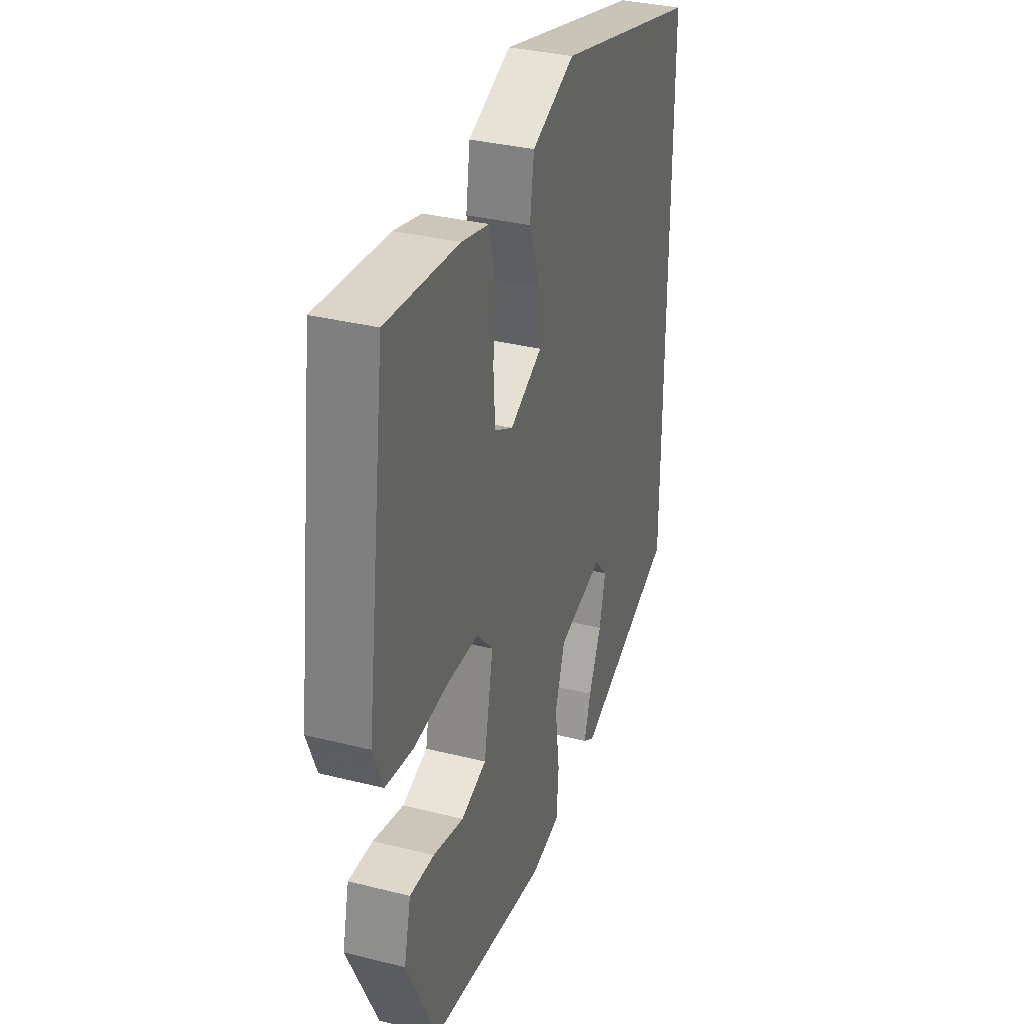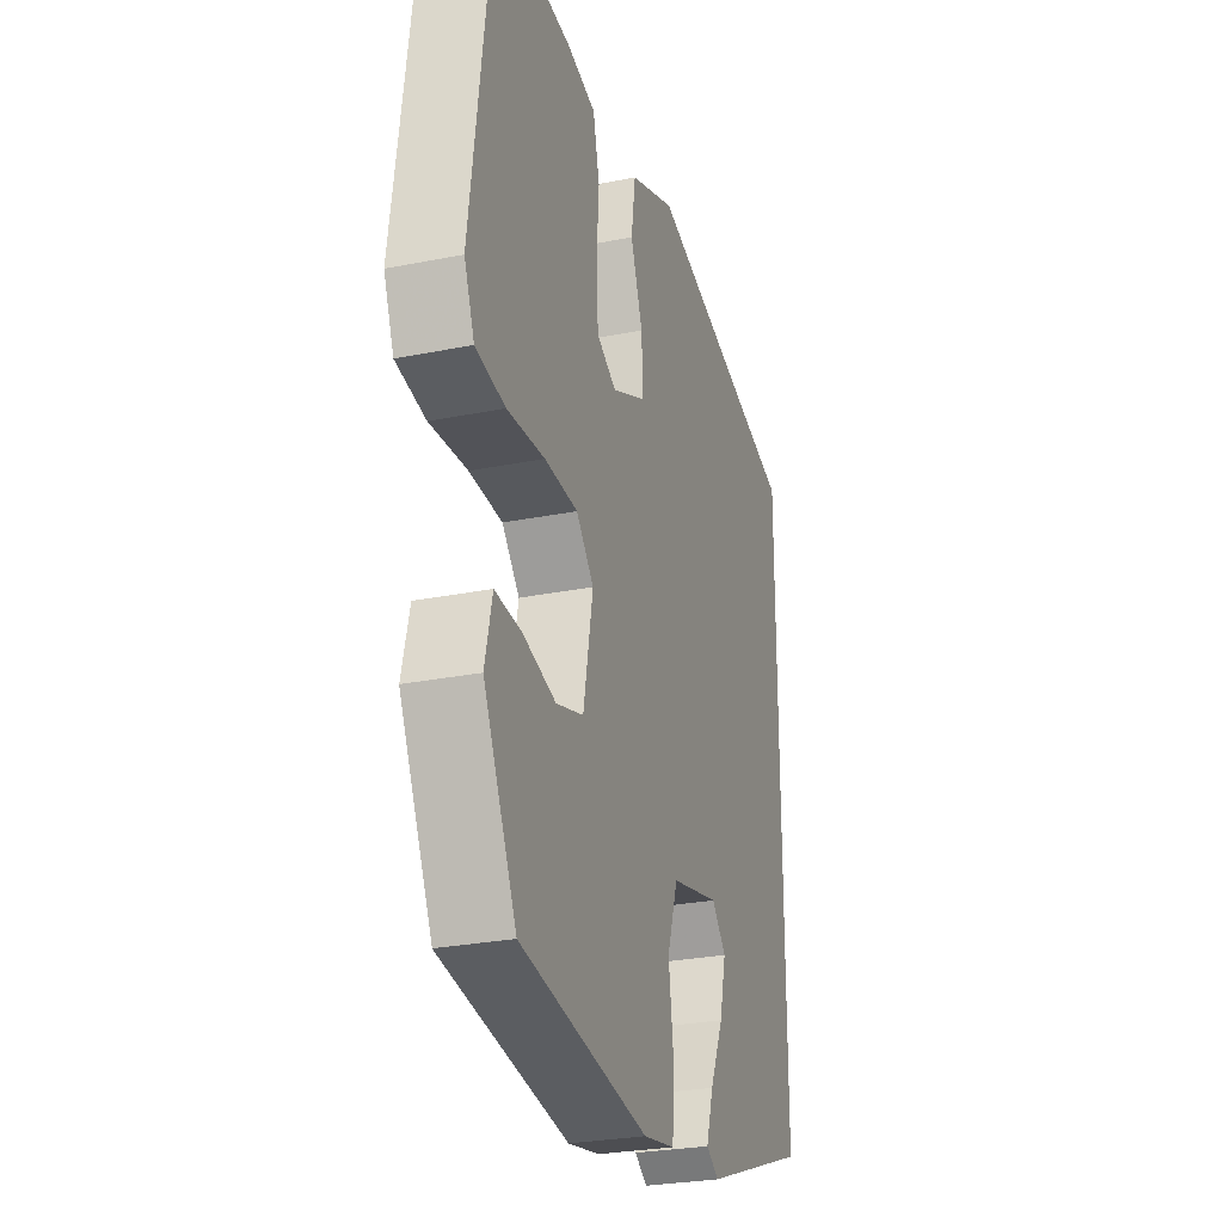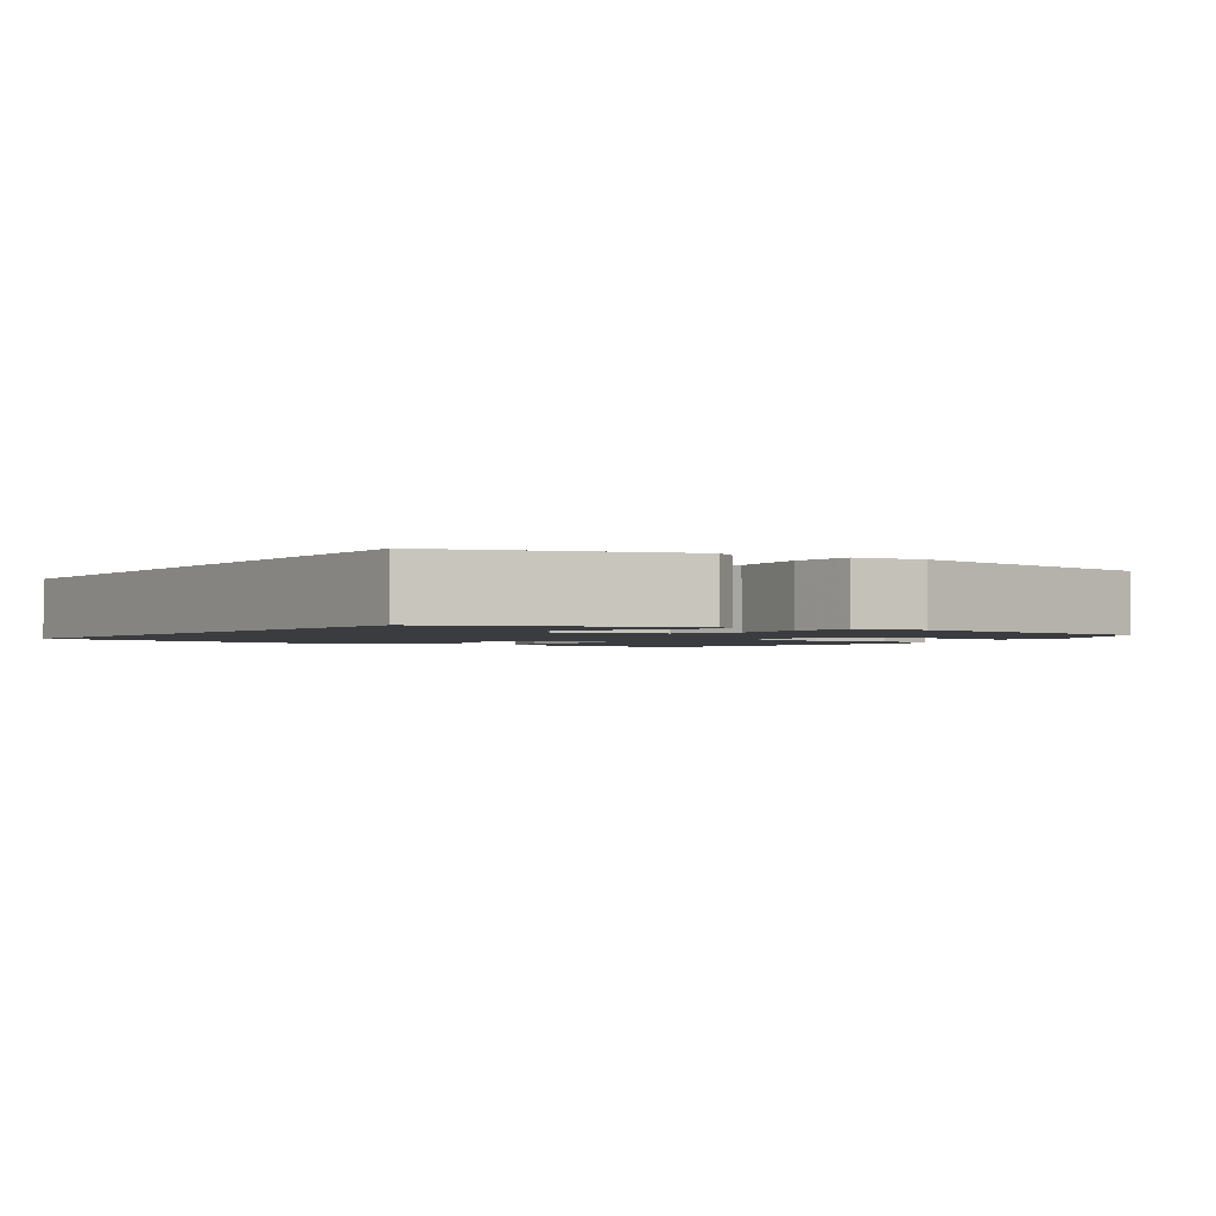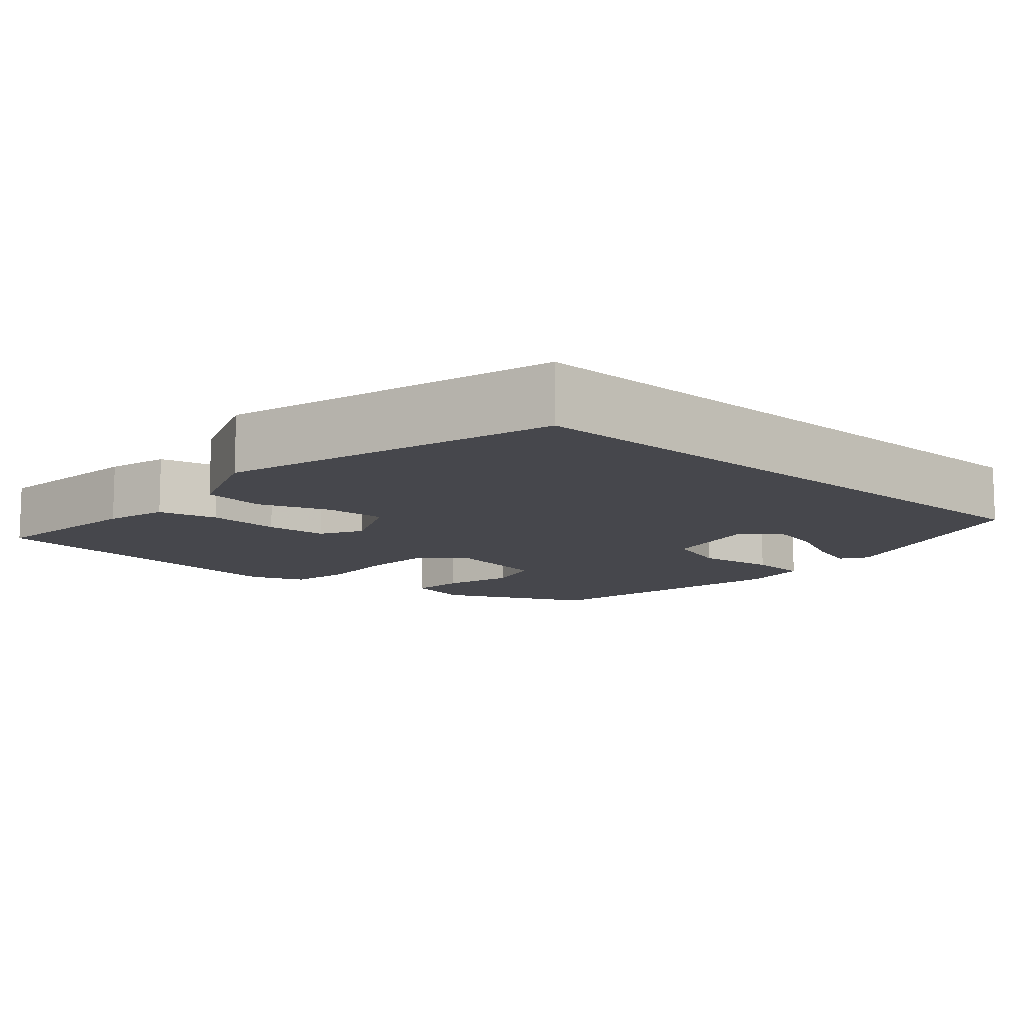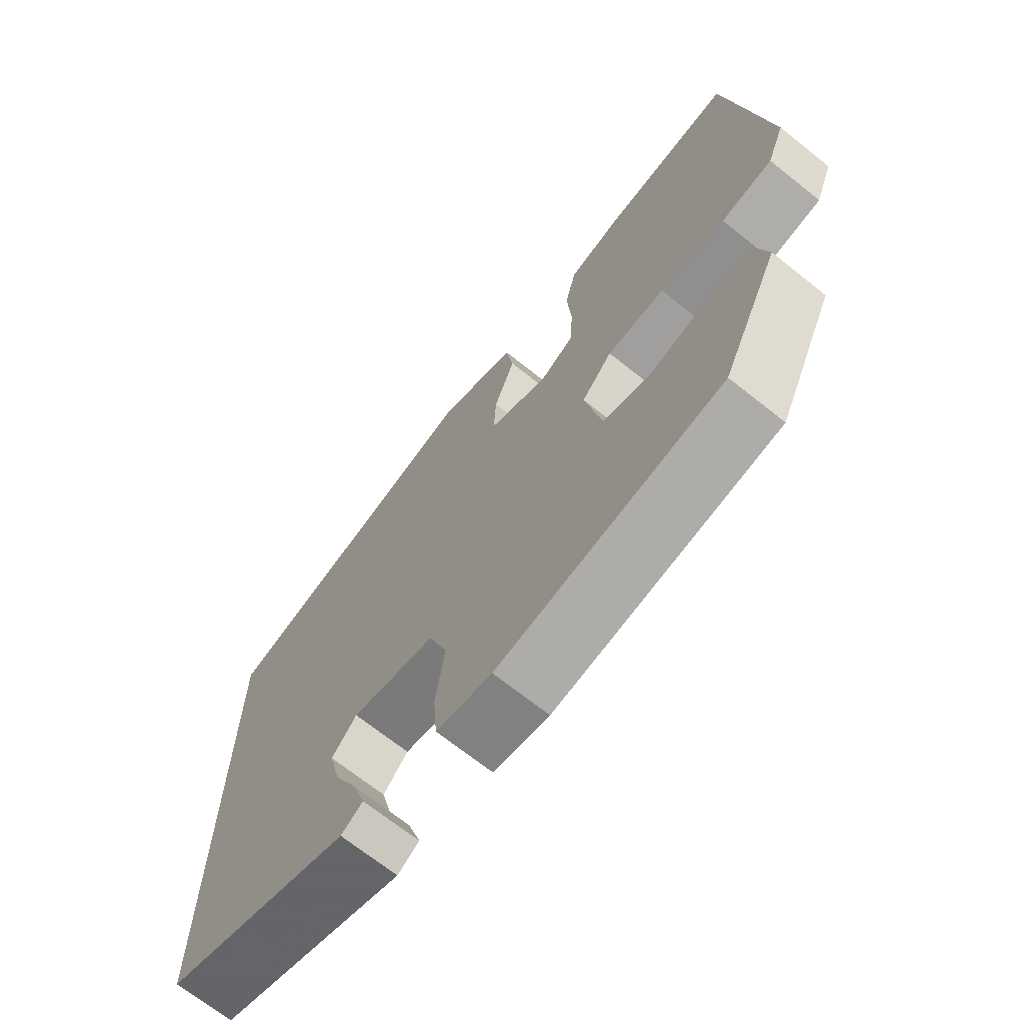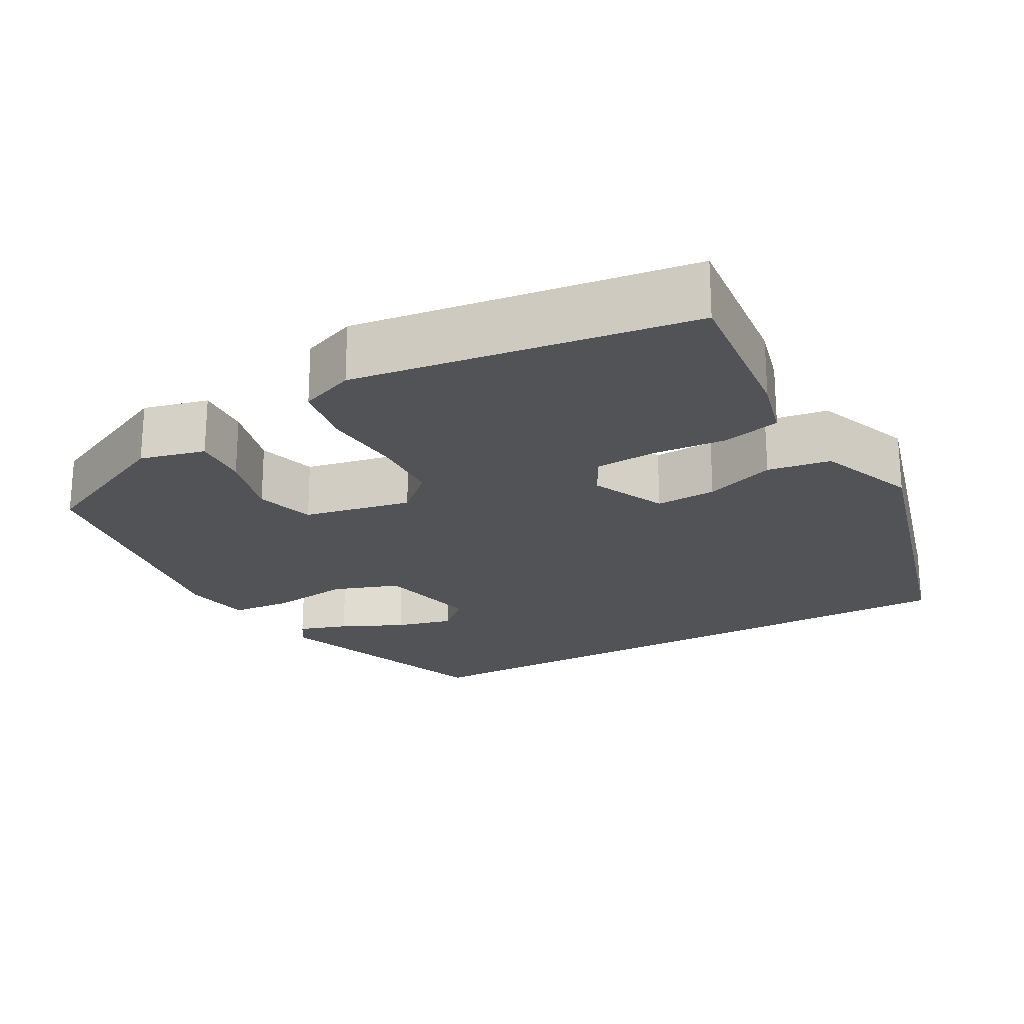
<metadata>
{"format":"obj","ext":"obj","renderer":"f3d","projection":"perspective","resolution":1024,"background":"white","views":[{"elev":33.9,"azim":-71.2,"up":"+Z"},{"elev":-27.4,"azim":-72.9,"up":"+Z"},{"elev":-1.8,"azim":144.4,"up":"+Y"},{"elev":-11.0,"azim":47.8,"up":"+Y"},{"elev":-69.7,"azim":-128.5,"up":"+Z"},{"elev":-22.2,"azim":-61.5,"up":"+Y"}]}
</metadata>
<code>
v 0.5 0.07 0.406
v 0.5 0.07 -0.391
v 0.204 0.07 -0.5
v 0.17 0.07 -0.478
v 0.19 0.07 -0.415
v 0.227 0.07 -0.335
v 0.245 0.07 -0.261
v 0.206 0.07 -0.218
v 0.073 0.07 -0.249
v 0.044 0.07 -0.334
v 0.058 0.07 -0.436
v 0.052 0.07 -0.514
v -0.035 0.07 -0.53
v -0.385 0.07 -0.477
v -0.475 0.07 -0.289
v -0.455 0.07 -0.205
v -0.383 0.07 -0.209
v -0.293 0.07 -0.232
v -0.218 0.07 -0.209
v -0.191 0.07 -0.07
v -0.239 0.07 -0.018
v -0.33 0.07 -0.015
v -0.433 0.07 -0.024
v -0.514 0.07 -0.011
v -0.542 0.07 0.059
v -0.484 0.07 0.493
v -0.274 0.07 0.473
v -0.194 0.07 0.453
v -0.176 0.07 0.378
v -0.183 0.07 0.284
v -0.178 0.07 0.205
v -0.124 0.07 0.176
v -0.029 0.07 0.221
v -0.033 0.07 0.299
v -0.066 0.07 0.389
v -0.054 0.07 0.47
v 0.072 0.07 0.52
v 0.5 0 0.406
v 0.5 0 -0.391
v 0.204 0 -0.5
v 0.17 0 -0.478
v 0.19 0 -0.415
v 0.227 0 -0.335
v 0.245 0 -0.261
v 0.206 0 -0.218
v 0.073 0 -0.249
v 0.044 0 -0.334
v 0.058 0 -0.436
v 0.052 0 -0.514
v -0.035 0 -0.53
v -0.385 0 -0.477
v -0.475 0 -0.289
v -0.455 0 -0.205
v -0.383 0 -0.209
v -0.293 0 -0.232
v -0.218 0 -0.209
v -0.191 0 -0.07
v -0.239 0 -0.018
v -0.33 0 -0.015
v -0.433 0 -0.024
v -0.514 0 -0.011
v -0.542 0 0.059
v -0.484 0 0.493
v -0.274 0 0.473
v -0.194 0 0.453
v -0.176 0 0.378
v -0.183 0 0.284
v -0.178 0 0.205
v -0.124 0 0.176
v -0.029 0 0.221
v -0.033 0 0.299
v -0.066 0 0.389
v -0.054 0 0.47
v 0.072 0 0.52
f 37 1 2
f 36 37 2
f 35 36 2
f 34 35 2
f 33 34 2
f 32 33 2
f 31 32 2
f 28 29 30
f 27 28 30
f 26 27 30
f 25 26 30
f 24 25 30
f 23 24 30
f 22 23 30
f 21 22 30 31
f 20 21 31
f 16 17 18
f 15 16 18
f 14 15 18
f 13 14 18
f 12 13 18
f 11 12 18
f 10 11 18
f 9 10 18 19
f 8 9 19 20
f 4 5 6
f 3 4 6
f 2 3 6
f 2 6 7
f 8 20 31
f 8 31 2
f 2 7 8
f 39 38 74
f 39 74 73
f 39 73 72
f 39 72 71
f 39 71 70
f 39 70 69
f 39 69 68
f 67 66 65
f 67 65 64
f 67 64 63
f 67 63 62
f 67 62 61
f 67 61 60
f 67 60 59
f 68 67 59 58
f 68 58 57
f 55 54 53
f 55 53 52
f 55 52 51
f 55 51 50
f 55 50 49
f 55 49 48
f 55 48 47
f 56 55 47 46
f 57 56 46 45
f 43 42 41
f 43 41 40
f 43 40 39
f 44 43 39
f 68 57 45
f 39 68 45
f 45 44 39
f 1 38 39 2
f 2 39 40 3
f 3 40 41 4
f 4 41 42 5
f 5 42 43 6
f 6 43 44 7
f 7 44 45 8
f 8 45 46 9
f 9 46 47 10
f 10 47 48 11
f 11 48 49 12
f 12 49 50 13
f 13 50 51 14
f 14 51 52 15
f 15 52 53 16
f 16 53 54 17
f 17 54 55 18
f 18 55 56 19
f 19 56 57 20
f 20 57 58 21
f 21 58 59 22
f 22 59 60 23
f 23 60 61 24
f 24 61 62 25
f 25 62 63 26
f 26 63 64 27
f 27 64 65 28
f 28 65 66 29
f 29 66 67 30
f 30 67 68 31
f 31 68 69 32
f 32 69 70 33
f 33 70 71 34
f 34 71 72 35
f 35 72 73 36
f 36 73 74 37
f 37 74 38 1

</code>
